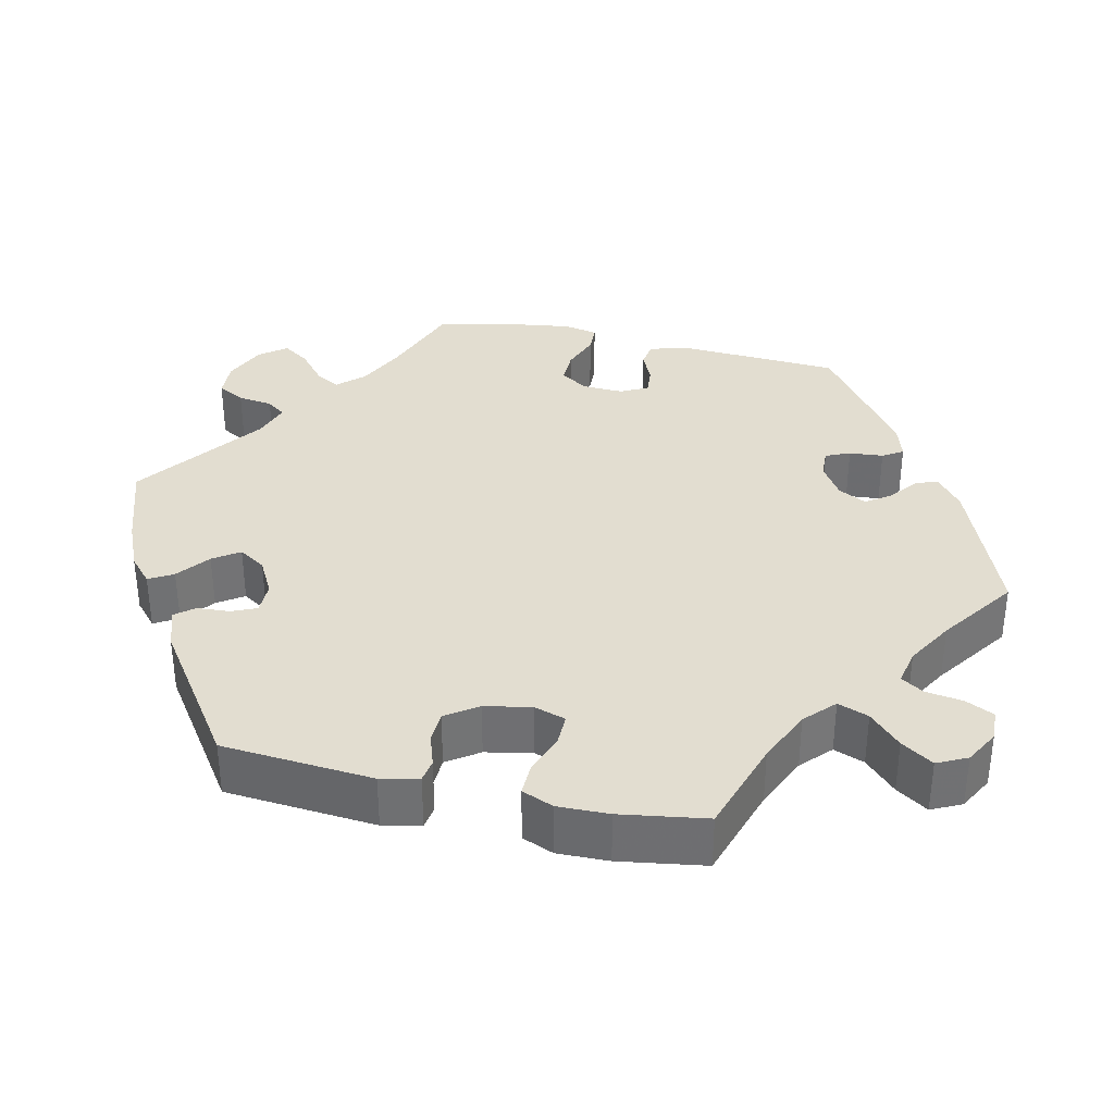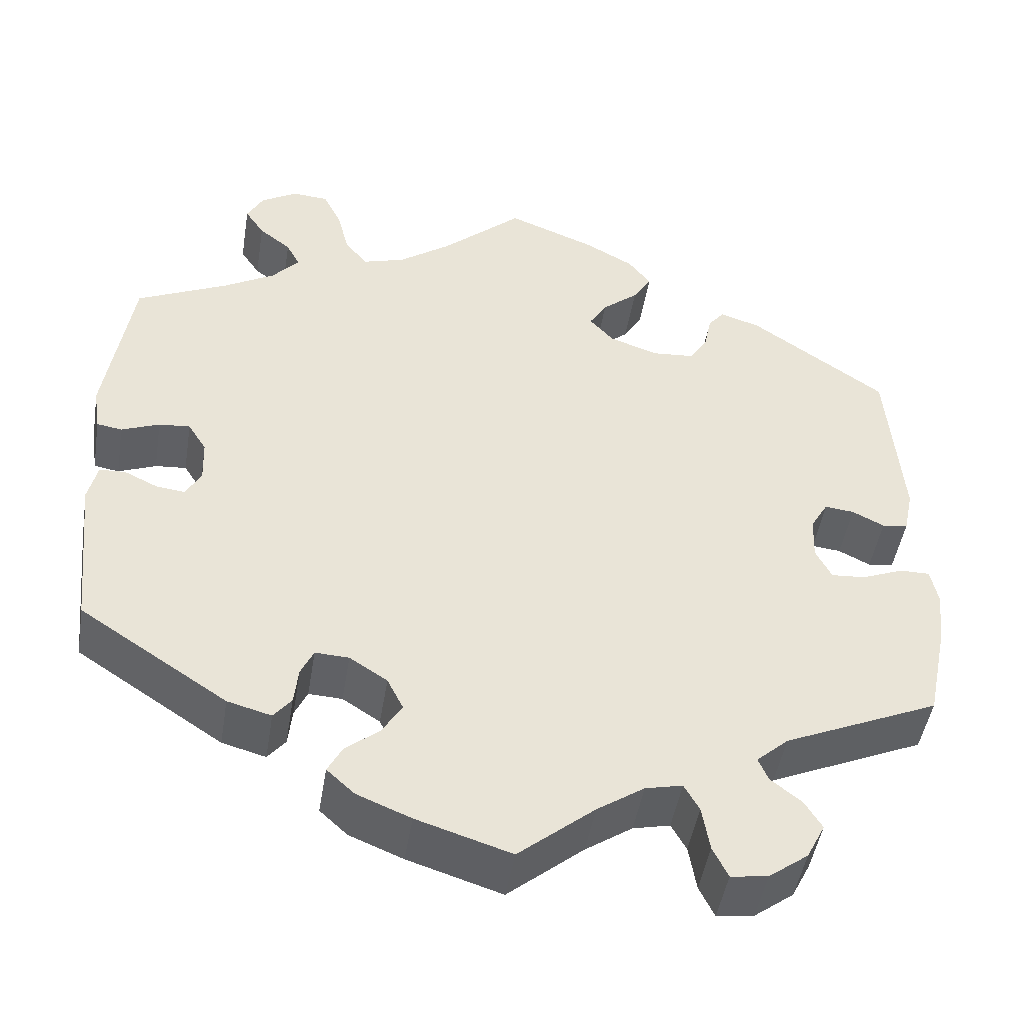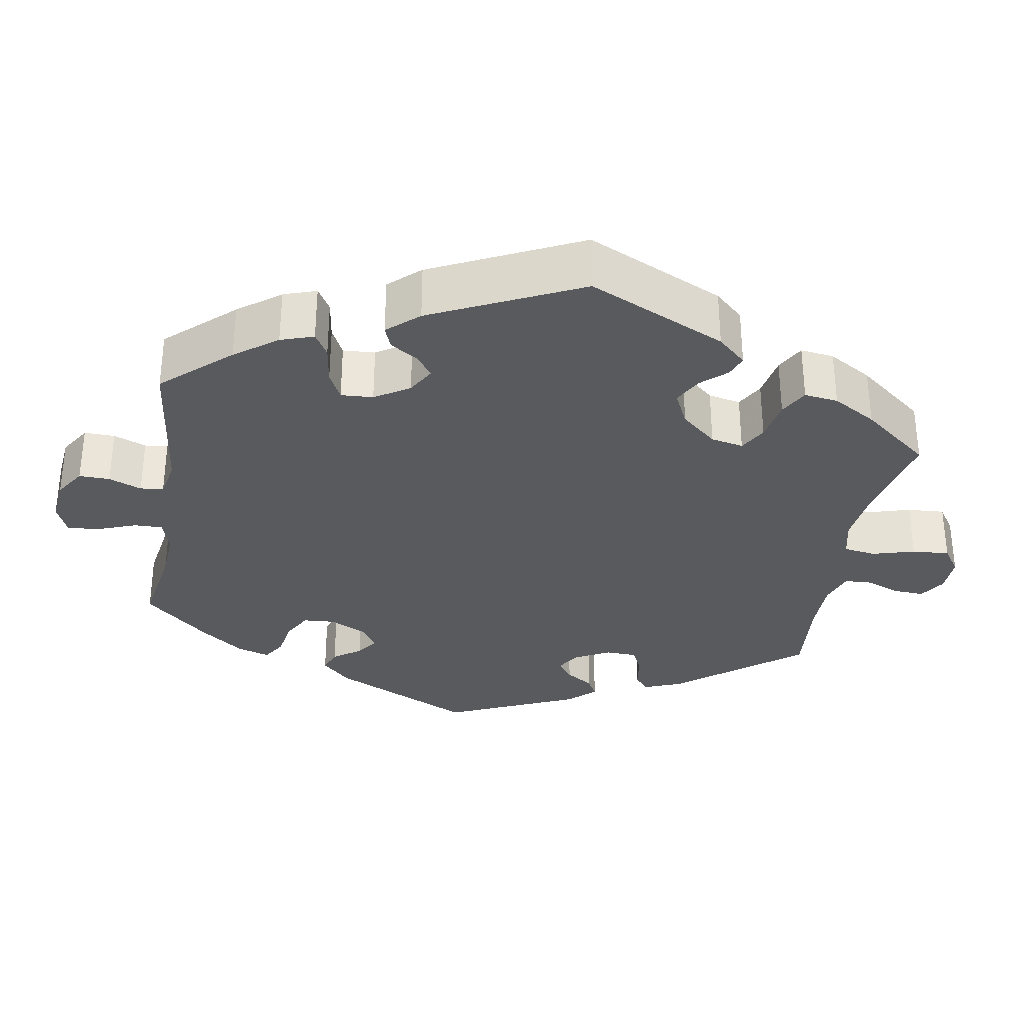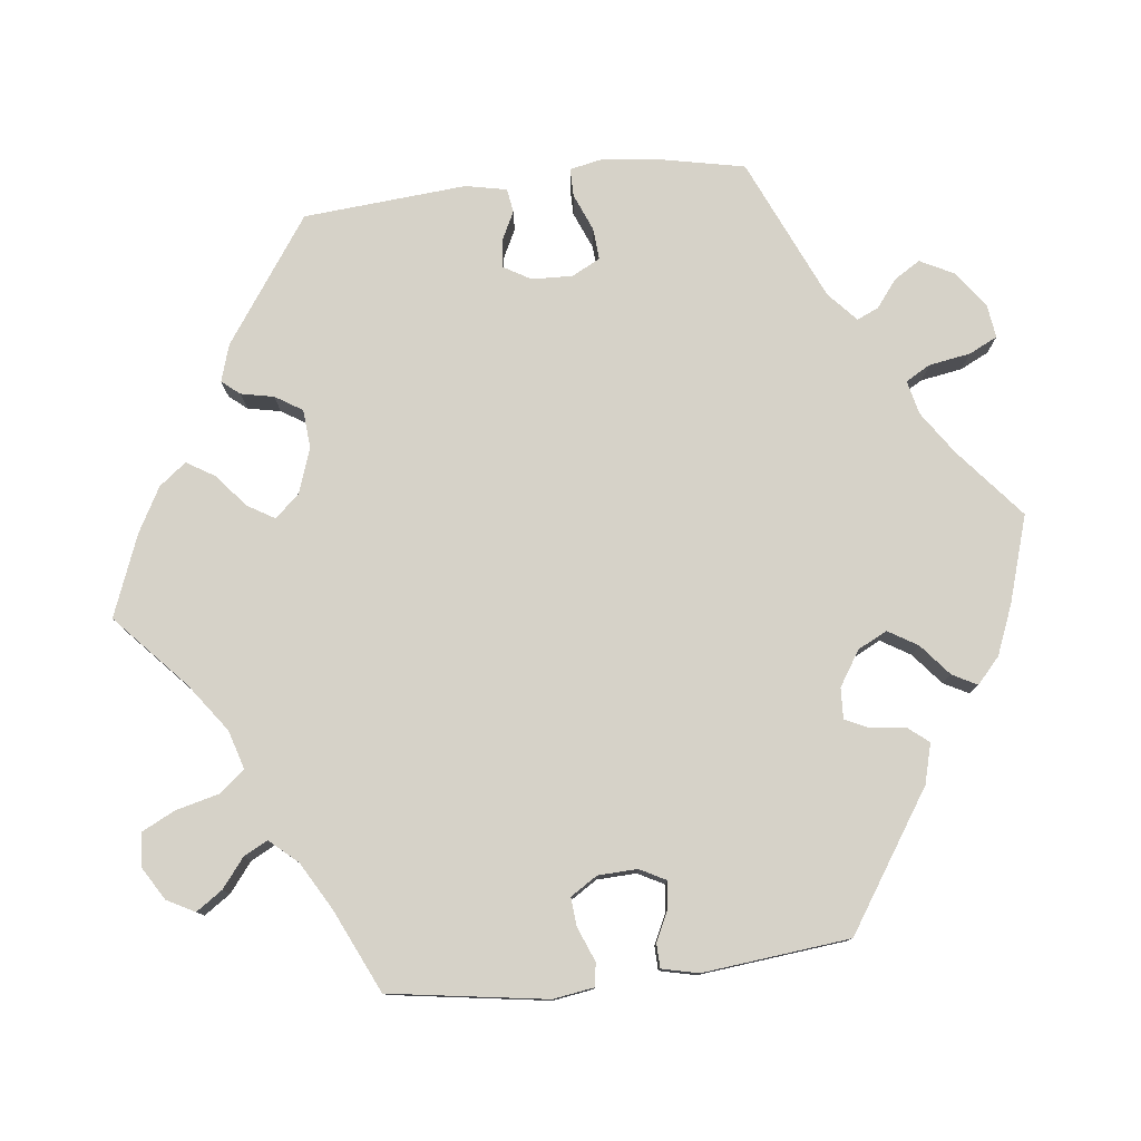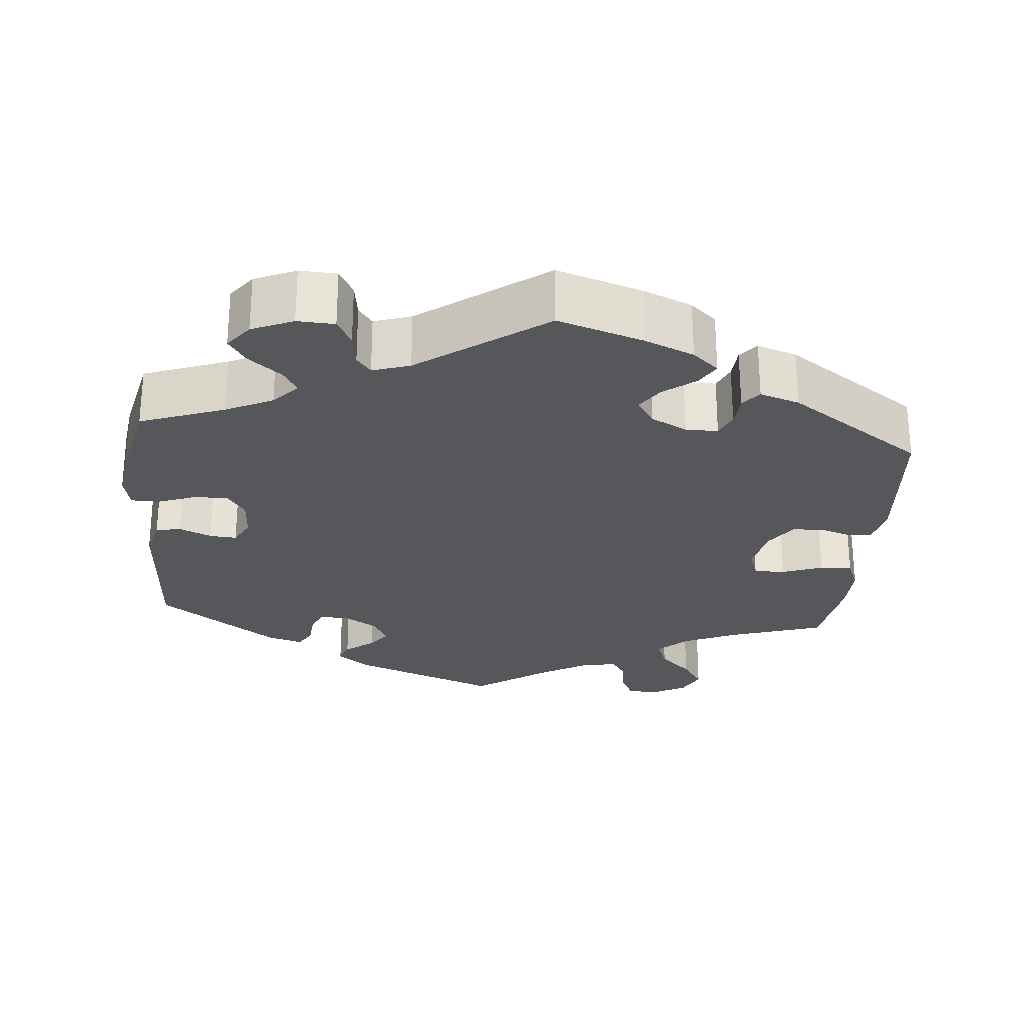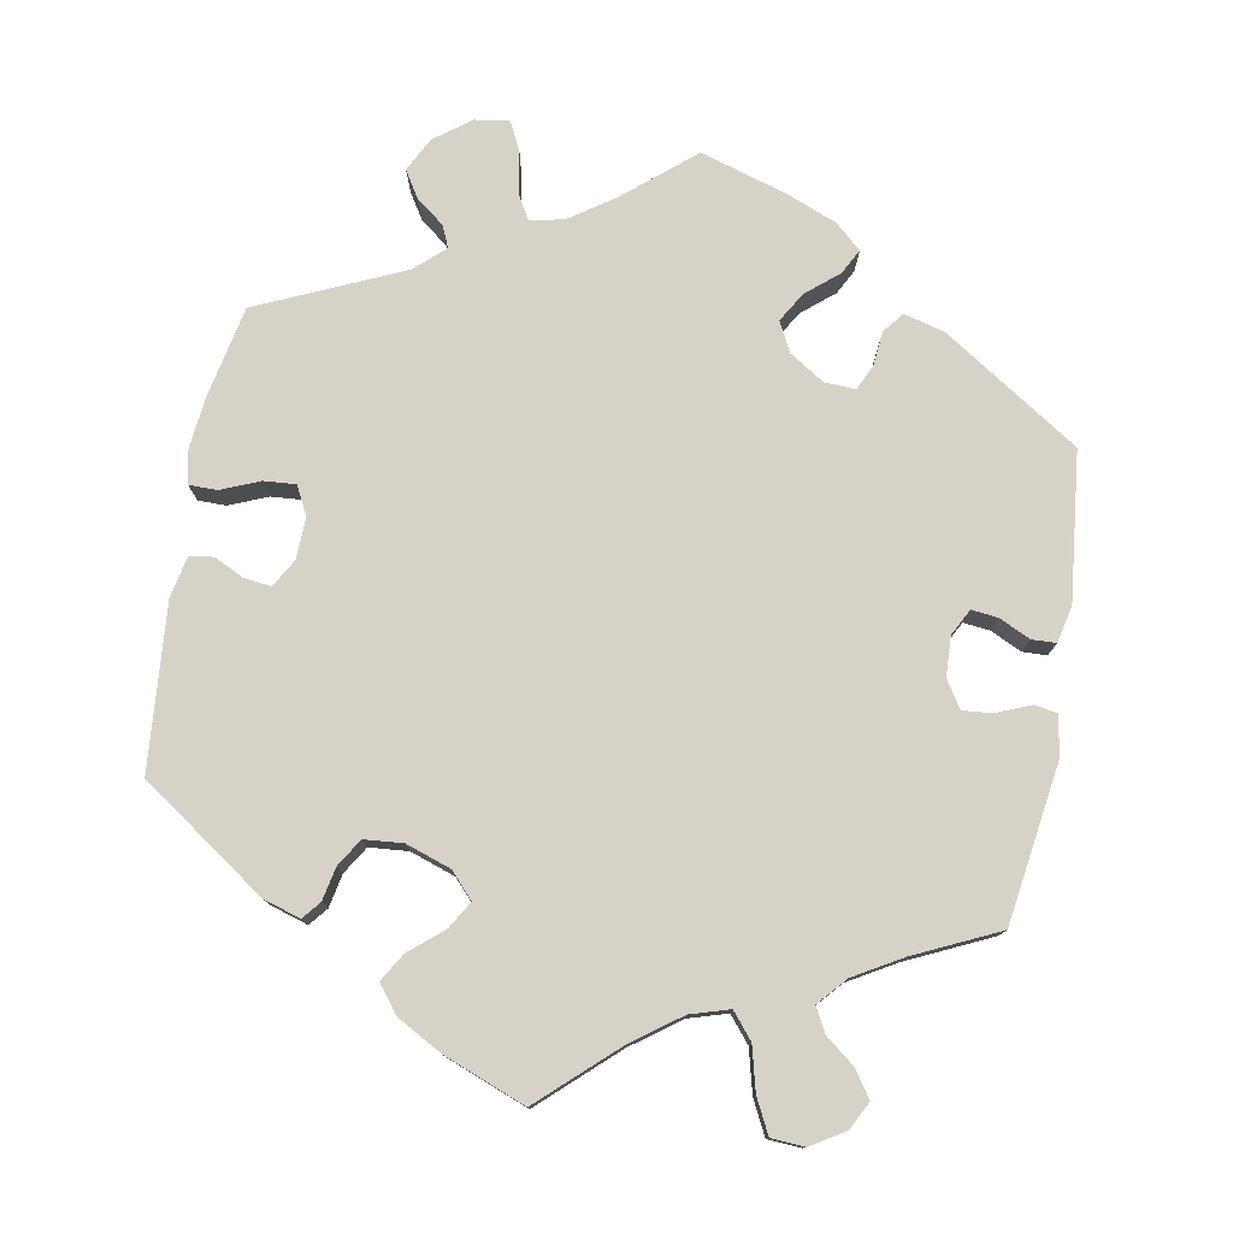
<metadata>
{"format":"obj","ext":"obj","renderer":"f3d","projection":"perspective","resolution":1024,"background":"white","views":[{"elev":35.1,"azim":-17.4,"up":"+Y"},{"elev":-47.2,"azim":170.8,"up":"+Z"},{"elev":-31.5,"azim":-69.4,"up":"+Y"},{"elev":78.4,"azim":83.3,"up":"+Y"},{"elev":-26.4,"azim":-125.0,"up":"+Y"},{"elev":77.4,"azim":10.0,"up":"+Y"}]}
</metadata>
<code>
v 0.531 0.07 0.085
v 0.523 0.07 0.032
v 0.493 0.07 0.027
v 0.448 0.07 0.045
v 0.411 0.07 0.048
v 0.389 0.07 0.013
v 0.387 0.07 -0.038
v 0.405 0.07 -0.072
v 0.439 0.07 -0.068
v 0.479 0.07 -0.049
v 0.51 0.07 -0.05
v 0.521 0.07 -0.097
v 0.501 0.07 -0.288
v 0.326 0.07 -0.403
v 0.274 0.07 -0.417
v 0.253 0.07 -0.391
v 0.248 0.07 -0.346
v 0.233 0.07 -0.314
v 0.193 0.07 -0.316
v 0.148 0.07 -0.345
v 0.129 0.07 -0.383
v 0.152 0.07 -0.421
v 0.193 0.07 -0.455
v 0.21 0.07 -0.487
v 0.177 0.07 -0.517
v 0.113 0.07 -0.543
v 0.001 0.07 -0.578
v -0.089 0.07 -0.503
v -0.145 0.07 -0.465
v -0.189 0.07 -0.455
v -0.207 0.07 -0.487
v -0.216 0.07 -0.541
v -0.234 0.07 -0.578
v -0.278 0.07 -0.572
v -0.325 0.07 -0.537
v -0.347 0.07 -0.494
v -0.326 0.07 -0.46
v -0.29 0.07 -0.432
v -0.278 0.07 -0.404
v -0.316 0.07 -0.37
v -0.501 0.07 -0.288
v -0.525 0.07 -0.173
v -0.533 0.07 -0.105
v -0.524 0.07 -0.061
v -0.488 0.07 -0.061
v -0.439 0.07 -0.081
v -0.398 0.07 -0.084
v -0.379 0.07 -0.047
v -0.381 0.07 0.006
v -0.402 0.07 0.042
v -0.437 0.07 0.038
v -0.475 0.07 0.019
v -0.506 0.07 0.024
v -0.517 0.07 0.077
v -0.5 0.07 0.289
v -0.339 0.07 0.401
v -0.291 0.07 0.416
v -0.272 0.07 0.393
v -0.263 0.07 0.35
v -0.241 0.07 0.315
v -0.191 0.07 0.311
v -0.133 0.07 0.331
v -0.104 0.07 0.363
v -0.125 0.07 0.398
v -0.168 0.07 0.434
v -0.19 0.07 0.47
v -0.163 0.07 0.505
v -0.105 0.07 0.537
v 0 0.07 0.578
v 0.096 0.07 0.491
v 0.158 0.07 0.446
v 0.208 0.07 0.431
v 0.235 0.07 0.464
v 0.249 0.07 0.52
v 0.271 0.07 0.564
v 0.314 0.07 0.567
v 0.357 0.07 0.541
v 0.376 0.07 0.505
v 0.353 0.07 0.471
v 0.315 0.07 0.441
v 0.299 0.07 0.41
v 0.331 0.07 0.374
v 0.392 0.07 0.339
v 0.5 0.07 0.289
v 0.531 0 0.085
v 0.523 0 0.032
v 0.493 0 0.027
v 0.448 0 0.045
v 0.411 0 0.048
v 0.389 0 0.013
v 0.387 0 -0.038
v 0.405 0 -0.072
v 0.439 0 -0.068
v 0.479 0 -0.049
v 0.51 0 -0.05
v 0.521 0 -0.097
v 0.501 0 -0.288
v 0.326 0 -0.403
v 0.274 0 -0.417
v 0.253 0 -0.391
v 0.248 0 -0.346
v 0.233 0 -0.314
v 0.193 0 -0.316
v 0.148 0 -0.345
v 0.129 0 -0.383
v 0.152 0 -0.421
v 0.193 0 -0.455
v 0.21 0 -0.487
v 0.177 0 -0.517
v 0.113 0 -0.543
v 0.001 0 -0.578
v -0.089 0 -0.503
v -0.145 0 -0.465
v -0.189 0 -0.455
v -0.207 0 -0.487
v -0.216 0 -0.541
v -0.234 0 -0.578
v -0.278 0 -0.572
v -0.325 0 -0.537
v -0.347 0 -0.494
v -0.326 0 -0.46
v -0.29 0 -0.432
v -0.278 0 -0.404
v -0.316 0 -0.37
v -0.501 0 -0.288
v -0.525 0 -0.173
v -0.533 0 -0.105
v -0.524 0 -0.061
v -0.488 0 -0.061
v -0.439 0 -0.081
v -0.398 0 -0.084
v -0.379 0 -0.047
v -0.381 0 0.006
v -0.402 0 0.042
v -0.437 0 0.038
v -0.475 0 0.019
v -0.506 0 0.024
v -0.517 0 0.077
v -0.5 0 0.289
v -0.339 0 0.401
v -0.291 0 0.416
v -0.272 0 0.393
v -0.263 0 0.35
v -0.241 0 0.315
v -0.191 0 0.311
v -0.133 0 0.331
v -0.104 0 0.363
v -0.125 0 0.398
v -0.168 0 0.434
v -0.19 0 0.47
v -0.163 0 0.505
v -0.105 0 0.537
v 0 0 0.578
v 0.096 0 0.491
v 0.158 0 0.446
v 0.208 0 0.431
v 0.235 0 0.464
v 0.249 0 0.52
v 0.271 0 0.564
v 0.314 0 0.567
v 0.357 0 0.541
v 0.376 0 0.505
v 0.353 0 0.471
v 0.315 0 0.441
v 0.299 0 0.41
v 0.331 0 0.374
v 0.392 0 0.339
v 0.5 0 0.289
f 83 84 1 2
f 82 83 2 3
f 81 82 3 4
f 77 78 79 80
f 77 80 81
f 76 77 81
f 73 74 75 76
f 73 76 81
f 72 73 81 4
f 67 68 69 70
f 67 70 71
f 64 65 66 67
f 63 64 67 71
f 62 63 71 72
f 56 57 58 59
f 56 59 60
f 55 56 60
f 54 55 60 61
f 51 52 53 54
f 50 51 54 61
f 43 44 45 46
f 43 46 47
f 40 41 42 43
f 39 40 43 47
f 35 36 37 38
f 35 38 39
f 34 35 39
f 31 32 33 34
f 30 31 34 39
f 29 30 39 47
f 25 26 27 28
f 22 23 24 25
f 21 22 25 28
f 20 21 28 29
f 14 15 16 17
f 14 17 18
f 13 14 18
f 12 13 18 19
f 9 10 11 12
f 8 9 12 19
f 62 72 4 5
f 49 50 61 62
f 48 49 62 5
f 47 48 5 6
f 29 47 6 7
f 19 20 29
f 7 8 19 29
f 86 85 168 167
f 87 86 167 166
f 88 87 166 165
f 164 163 162 161
f 165 164 161
f 165 161 160
f 160 159 158 157
f 165 160 157
f 88 165 157 156
f 154 153 152 151
f 155 154 151
f 151 150 149 148
f 155 151 148 147
f 156 155 147 146
f 143 142 141 140
f 144 143 140
f 144 140 139
f 145 144 139 138
f 138 137 136 135
f 145 138 135 134
f 130 129 128 127
f 131 130 127
f 127 126 125 124
f 131 127 124 123
f 122 121 120 119
f 123 122 119
f 123 119 118
f 118 117 116 115
f 123 118 115 114
f 131 123 114 113
f 112 111 110 109
f 109 108 107 106
f 112 109 106 105
f 113 112 105 104
f 101 100 99 98
f 102 101 98
f 102 98 97
f 103 102 97 96
f 96 95 94 93
f 103 96 93 92
f 89 88 156 146
f 146 145 134 133
f 89 146 133 132
f 90 89 132 131
f 91 90 131 113
f 113 104 103
f 113 103 92 91
f 1 85 86 2
f 2 86 87 3
f 3 87 88 4
f 4 88 89 5
f 5 89 90 6
f 6 90 91 7
f 7 91 92 8
f 8 92 93 9
f 9 93 94 10
f 10 94 95 11
f 11 95 96 12
f 12 96 97 13
f 13 97 98 14
f 14 98 99 15
f 15 99 100 16
f 16 100 101 17
f 17 101 102 18
f 18 102 103 19
f 19 103 104 20
f 20 104 105 21
f 21 105 106 22
f 22 106 107 23
f 23 107 108 24
f 24 108 109 25
f 25 109 110 26
f 26 110 111 27
f 27 111 112 28
f 28 112 113 29
f 29 113 114 30
f 30 114 115 31
f 31 115 116 32
f 32 116 117 33
f 33 117 118 34
f 34 118 119 35
f 35 119 120 36
f 36 120 121 37
f 37 121 122 38
f 38 122 123 39
f 39 123 124 40
f 40 124 125 41
f 41 125 126 42
f 42 126 127 43
f 43 127 128 44
f 44 128 129 45
f 45 129 130 46
f 46 130 131 47
f 47 131 132 48
f 48 132 133 49
f 49 133 134 50
f 50 134 135 51
f 51 135 136 52
f 52 136 137 53
f 53 137 138 54
f 54 138 139 55
f 55 139 140 56
f 56 140 141 57
f 57 141 142 58
f 58 142 143 59
f 59 143 144 60
f 60 144 145 61
f 61 145 146 62
f 62 146 147 63
f 63 147 148 64
f 64 148 149 65
f 65 149 150 66
f 66 150 151 67
f 67 151 152 68
f 68 152 153 69
f 69 153 154 70
f 70 154 155 71
f 71 155 156 72
f 72 156 157 73
f 73 157 158 74
f 74 158 159 75
f 75 159 160 76
f 76 160 161 77
f 77 161 162 78
f 78 162 163 79
f 79 163 164 80
f 80 164 165 81
f 81 165 166 82
f 82 166 167 83
f 83 167 168 84
f 84 168 85 1

</code>
